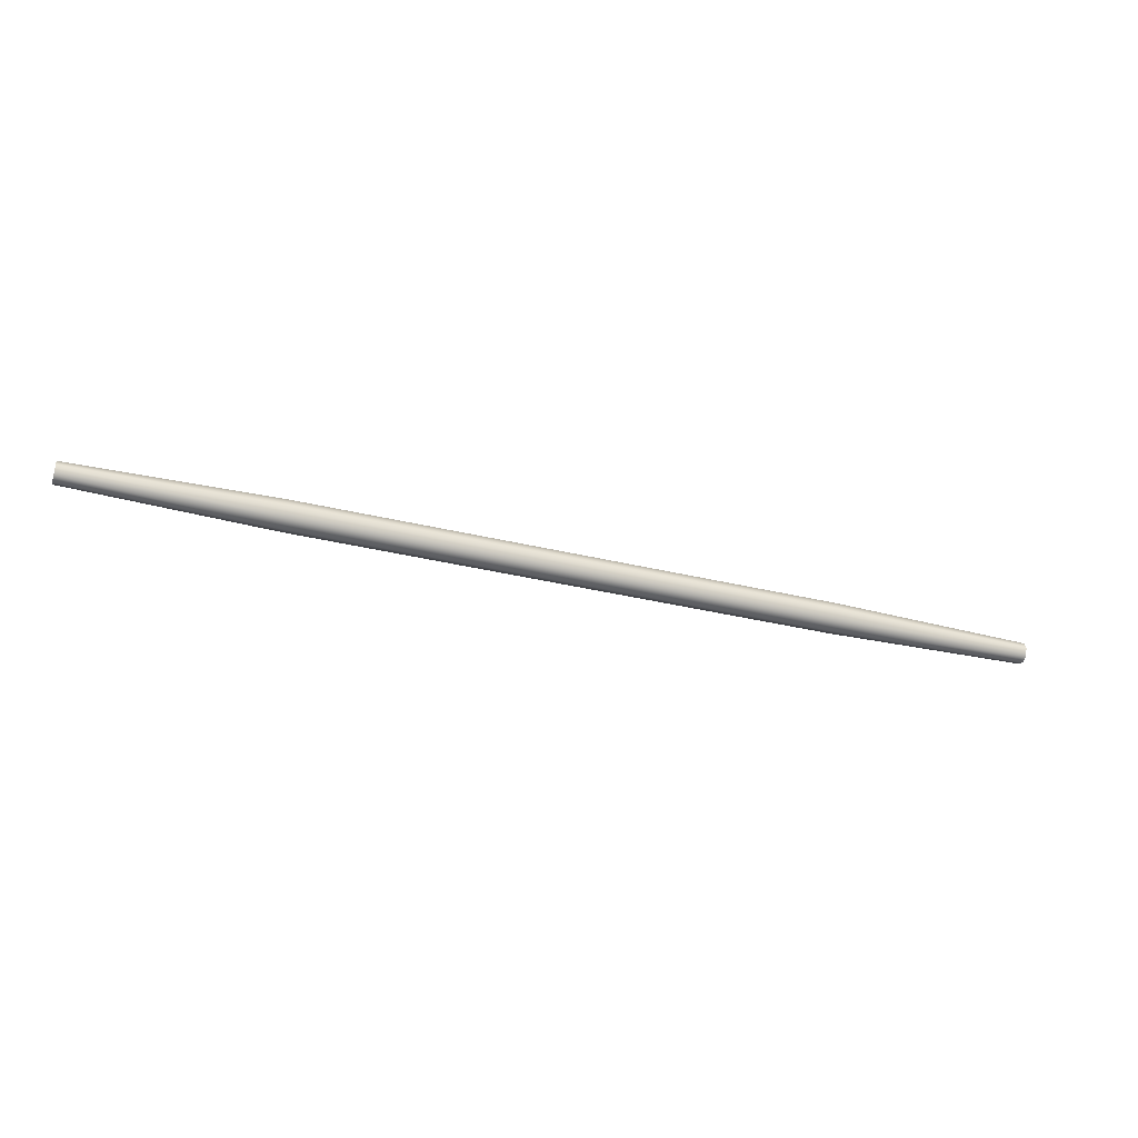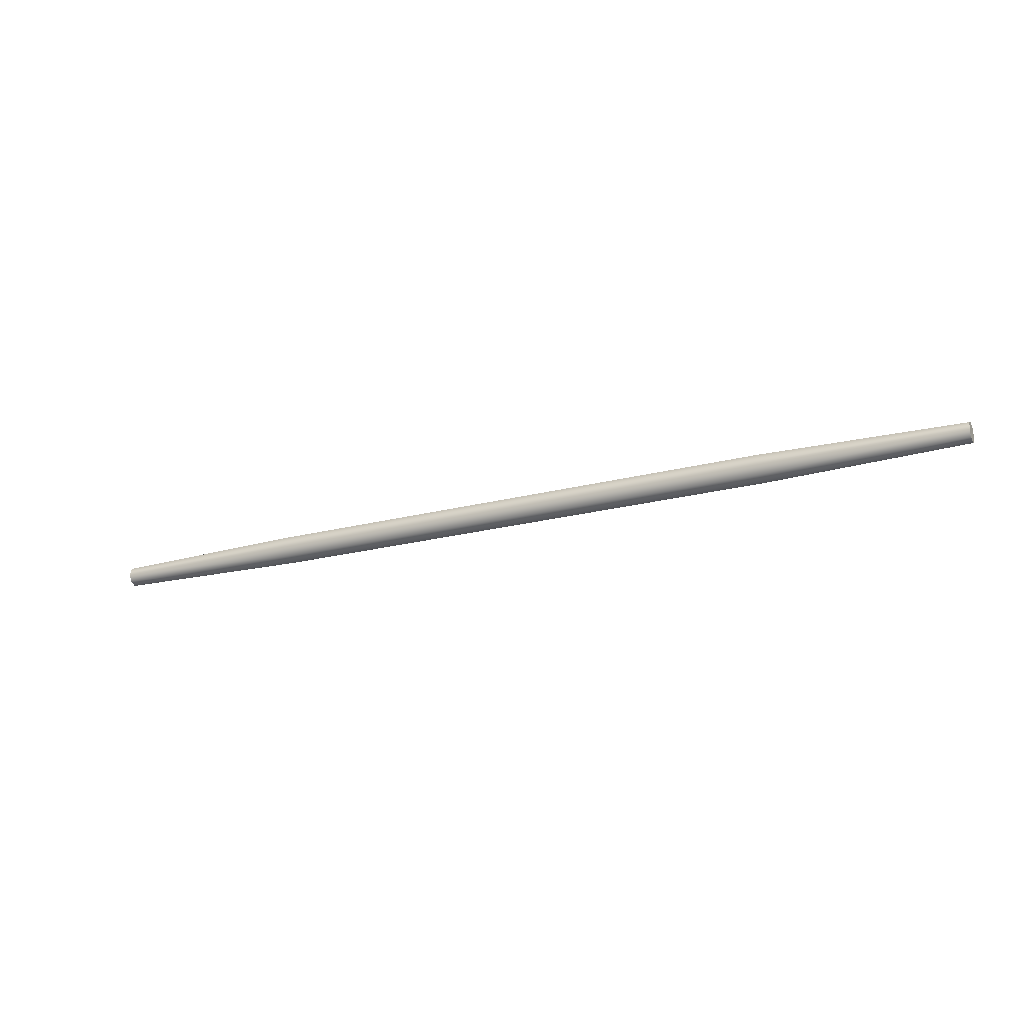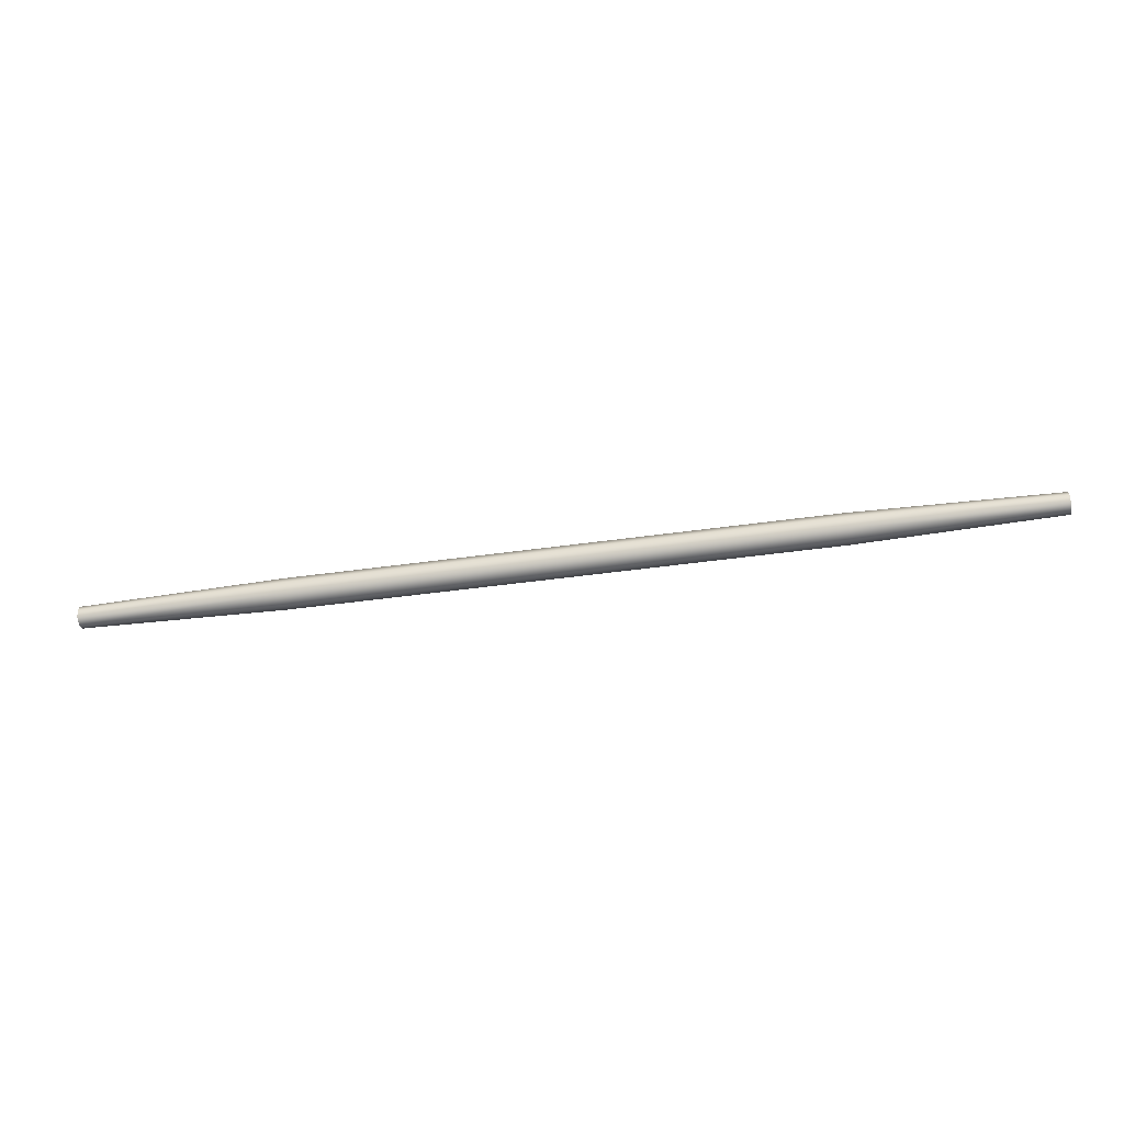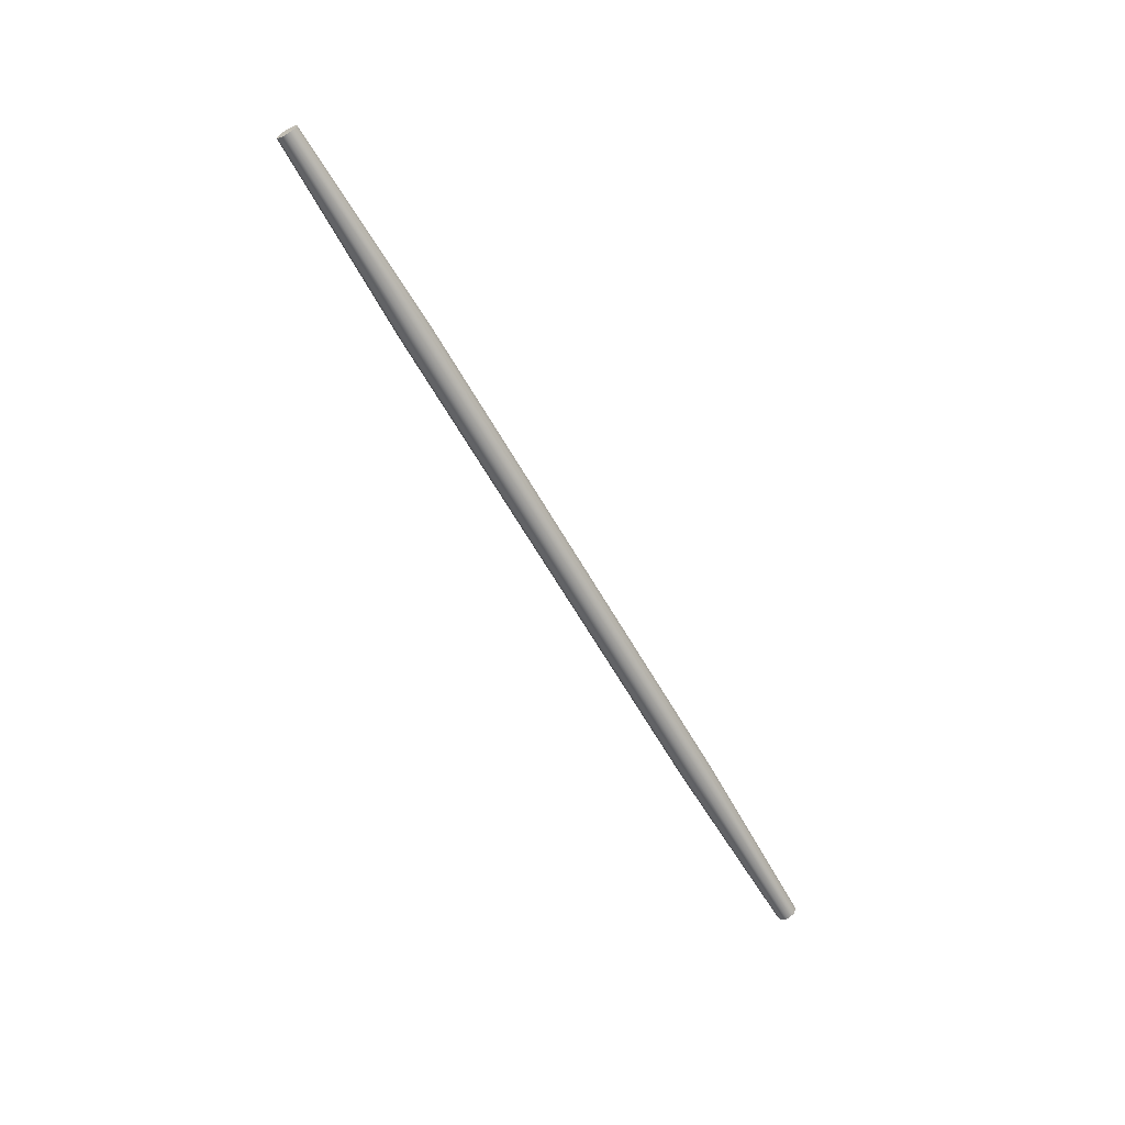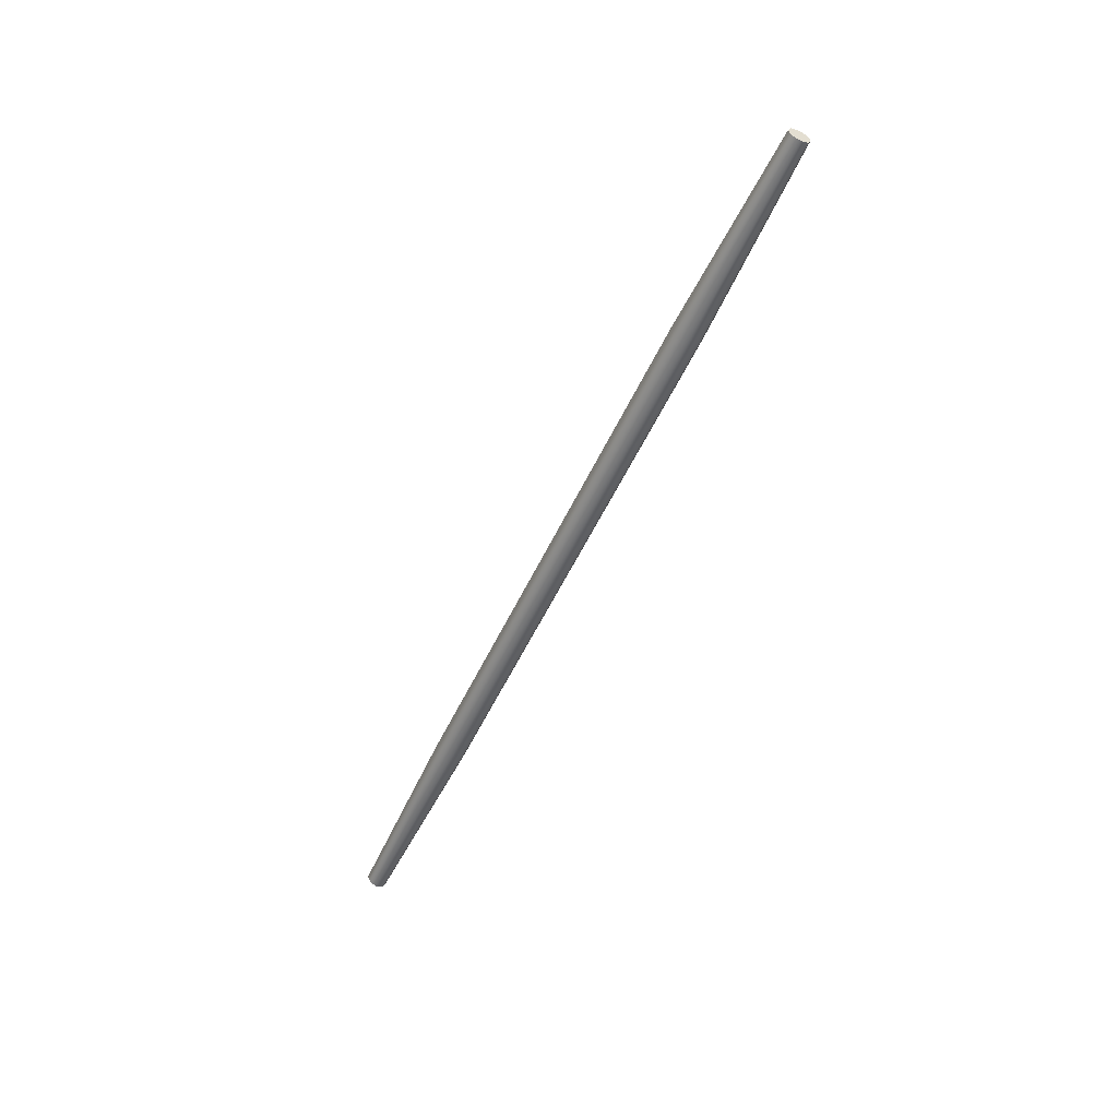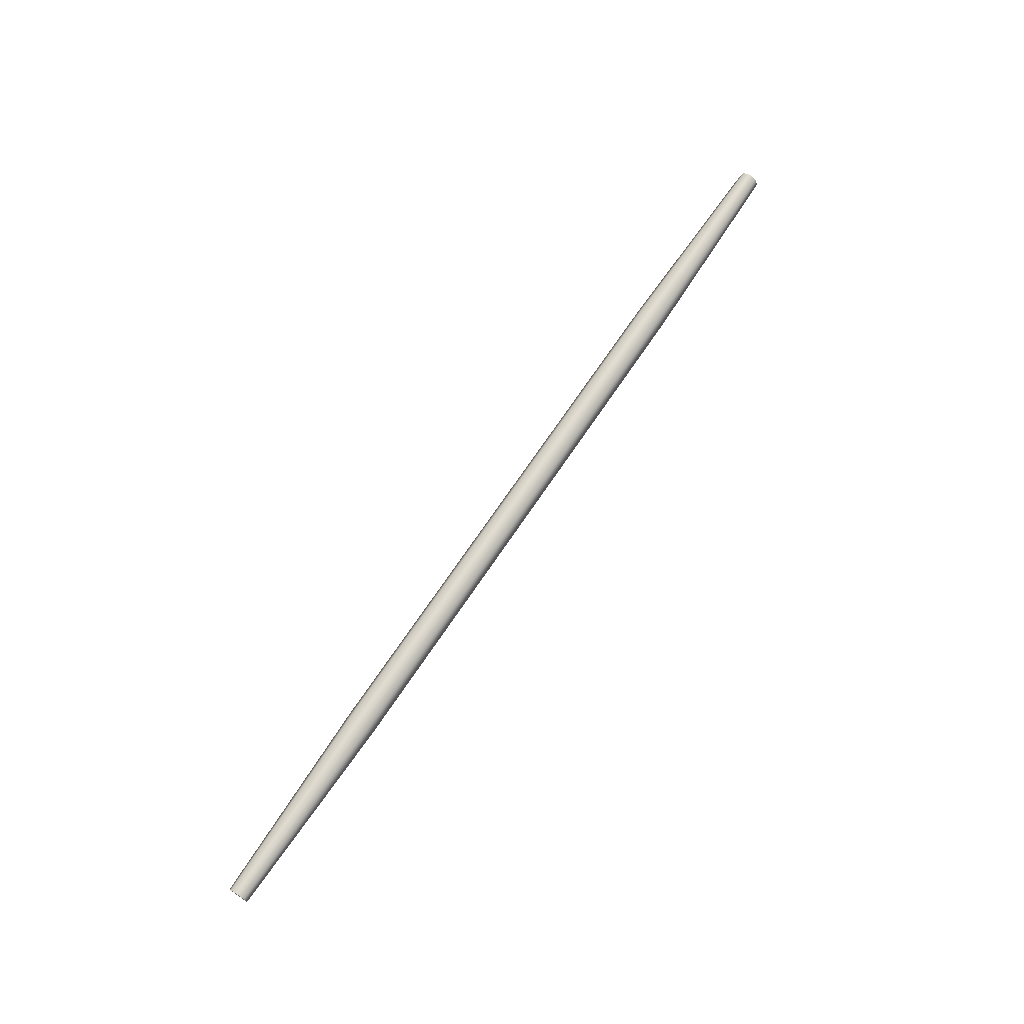
<metadata>
{"format":"obj","ext":"obj","renderer":"f3d","projection":"perspective","resolution":1024,"background":"white","views":[{"elev":-35.4,"azim":-17.9,"up":"+Y"},{"elev":-22.2,"azim":24.6,"up":"+Y"},{"elev":-47.7,"azim":-171.1,"up":"+Z"},{"elev":-62.6,"azim":119.6,"up":"+Y"},{"elev":-53.8,"azim":-114.6,"up":"+Z"},{"elev":70.4,"azim":-56.1,"up":"+Y"}]}
</metadata>
<code>
g Color_Boss_23
v -8.262 -0.03783 -0.01131
v -8.262 -0.1313 -0.1313
v -8.262 -2.876e-06 -0.1857
v -8.262 0.1313 -0.1313
v -8.262 -0.1857 2.831e-06
v -8.262 0.1857 2.831e-06
v -8.262 -0.1313 0.1313
v -8.262 0.1313 0.1313
v -8.262 -2.892e-06 0.1857
v 8.262 -0.03782 -0.01131
v 8.262 0.1313 -0.1313
v 8.262 2.846e-06 -0.1857
v 8.262 -0.1313 -0.1313
v 8.262 0.1857 2.831e-06
v 8.262 -0.1857 2.831e-06
v 8.262 0.1313 0.1313
v 8.262 -0.1313 0.1313
v 8.262 2.83e-06 0.1857
v -8.262 -2.876e-06 -0.1857
v -4.689 -1.442e-06 -0.2656
v -4.689 0.1878 -0.1878
v -8.262 0.1313 -0.1313
v -8.262 -0.1313 -0.1313
v -4.689 0.2656 2.831e-06
v -8.262 0.1857 2.831e-06
v -4.689 -0.1878 -0.1878
v -8.262 -0.1857 2.831e-06
v -4.689 0.1878 0.1878
v -8.262 0.1313 0.1313
v -4.689 -0.2656 2.831e-06
v -8.262 -0.1313 0.1313
v -4.689 -1.465e-06 0.2656
v -8.262 -2.892e-06 0.1857
v -4.689 -0.1878 0.1878
v 6.715e-07 0.1878 -0.1878
v 6.44e-07 0.2656 2.831e-06
v 7.371e-07 -1.161e-08 -0.2656
v 6.715e-07 0.1878 0.1878
v 8.028e-07 -0.1878 -0.1878
v 7.371e-07 -3.483e-08 0.2656
v 8.028e-07 -0.1878 0.1878
v 8.298e-07 -0.2656 2.831e-06
v 4.689 1.896e-06 -0.2656
v 4.689 0.1878 -0.1878
v 4.689 0.2656 2.831e-06
v 4.689 0.1878 0.1878
v 4.689 -0.1878 -0.1878
v 4.689 -0.2656 2.831e-06
v 4.689 1.873e-06 0.2656
v 4.689 -0.1878 0.1878
v 8.262 2.846e-06 -0.1857
v 8.262 0.1313 -0.1313
v 8.262 -0.1313 -0.1313
v 8.262 0.1857 2.831e-06
v 8.262 -0.1857 2.831e-06
v 8.262 0.1313 0.1313
v 8.262 -0.1313 0.1313
v 8.262 2.83e-06 0.1857
g Color_Boss_23_0
f 3 2 1
f 4 3 1
f 5 1 2
f 6 4 1
f 5 7 1
f 8 6 1
f 7 9 1
f 8 1 9
f 12 11 10
f 13 12 10
f 11 14 10
f 10 15 13
f 14 16 10
f 17 15 10
f 10 16 18
f 18 17 10
f 21 20 19
f 22 21 19
f 19 20 23
f 24 21 22
f 25 24 22
f 20 26 23
f 23 26 27
f 28 24 25
f 29 28 25
f 26 30 27
f 27 30 31
f 32 28 29
f 33 32 29
f 31 34 33
f 30 34 31
f 34 32 33
f 21 35 20
f 21 24 36
f 35 21 36
f 26 20 37
f 35 37 20
f 24 28 38
f 36 24 38
f 30 26 39
f 39 26 37
f 28 32 40
f 38 28 40
f 32 34 41
f 40 32 41
f 34 30 42
f 42 30 39
f 41 34 42
f 37 35 43
f 44 35 36
f 35 44 43
f 45 36 38
f 45 44 36
f 46 38 40
f 46 45 38
f 47 39 37
f 43 47 37
f 48 42 39
f 47 48 39
f 49 40 41
f 49 46 40
f 50 41 42
f 48 50 42
f 50 49 41
f 43 44 51
f 44 52 51
f 44 45 52
f 43 51 53
f 47 43 53
f 45 54 52
f 45 46 54
f 47 53 55
f 48 47 55
f 46 56 54
f 46 49 56
f 48 55 57
f 50 48 57
f 49 58 56
f 50 57 58
f 49 50 58

</code>
